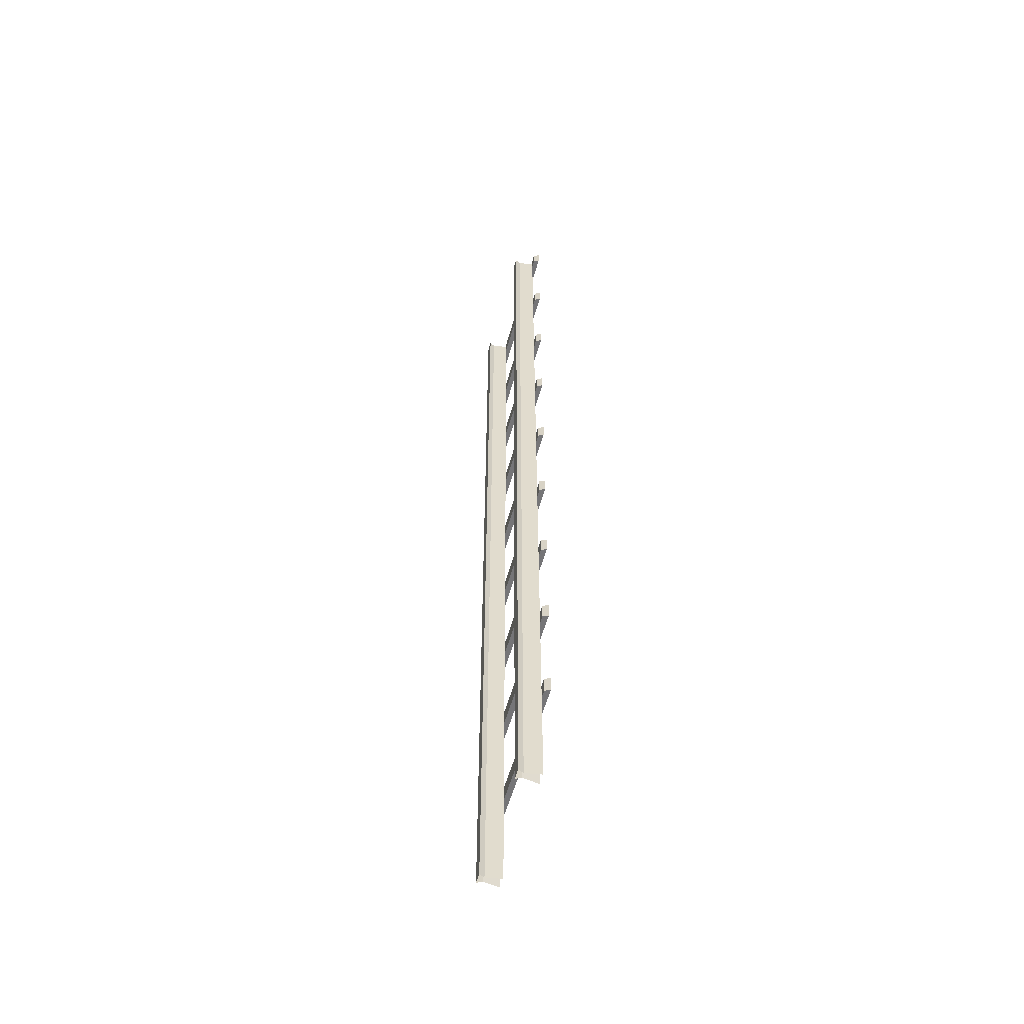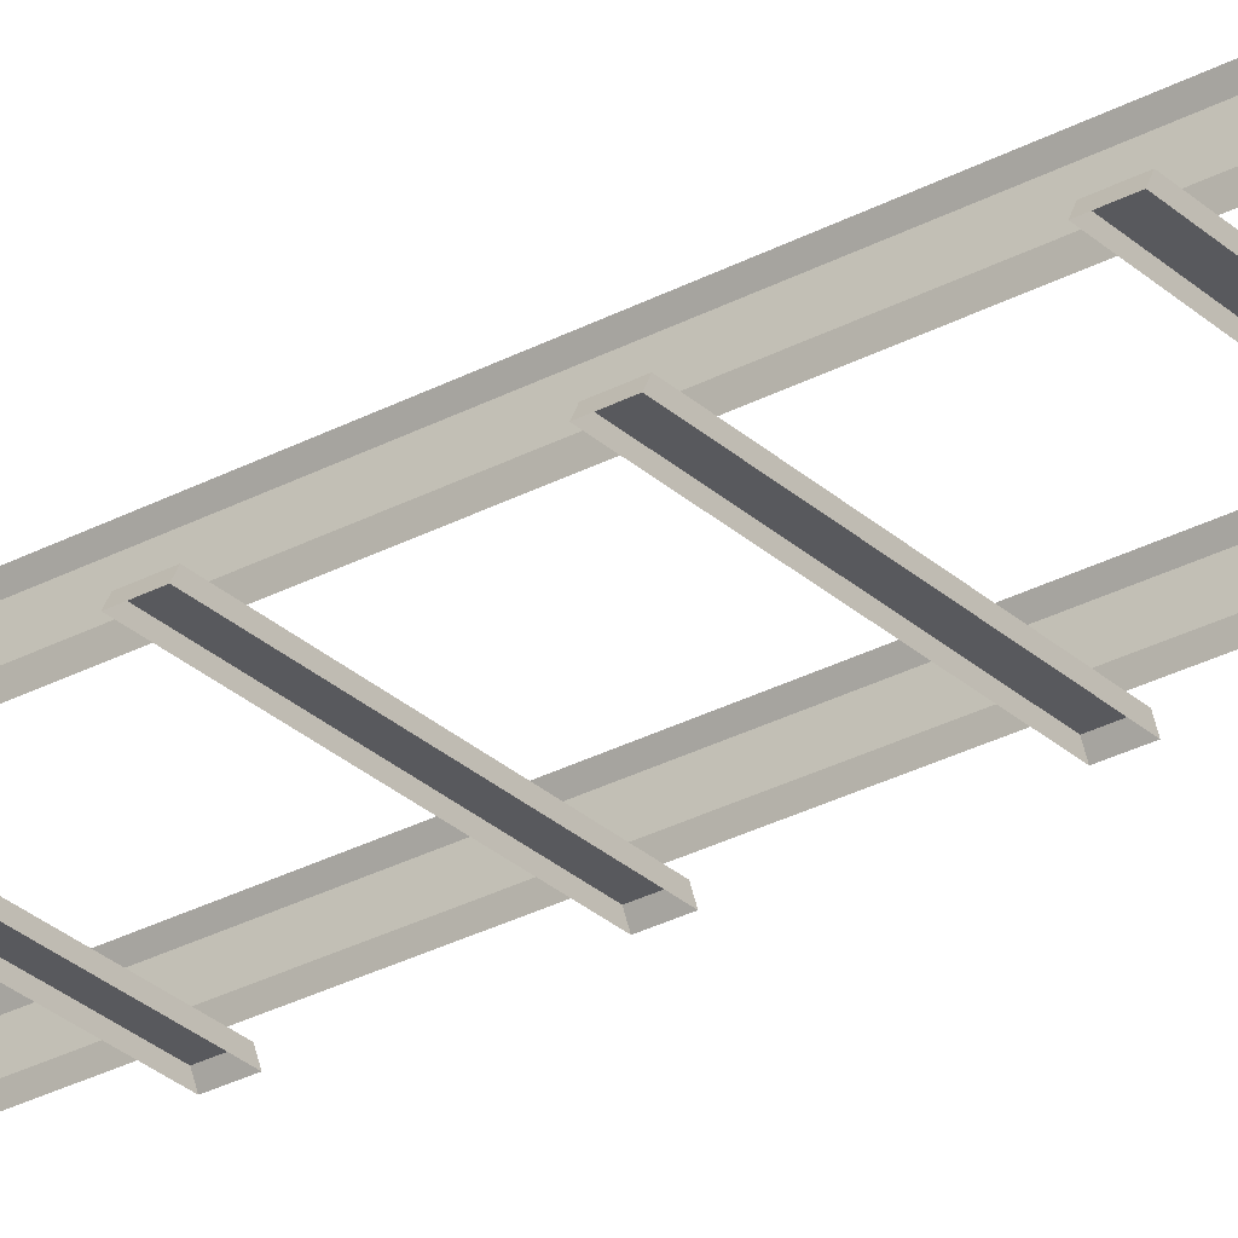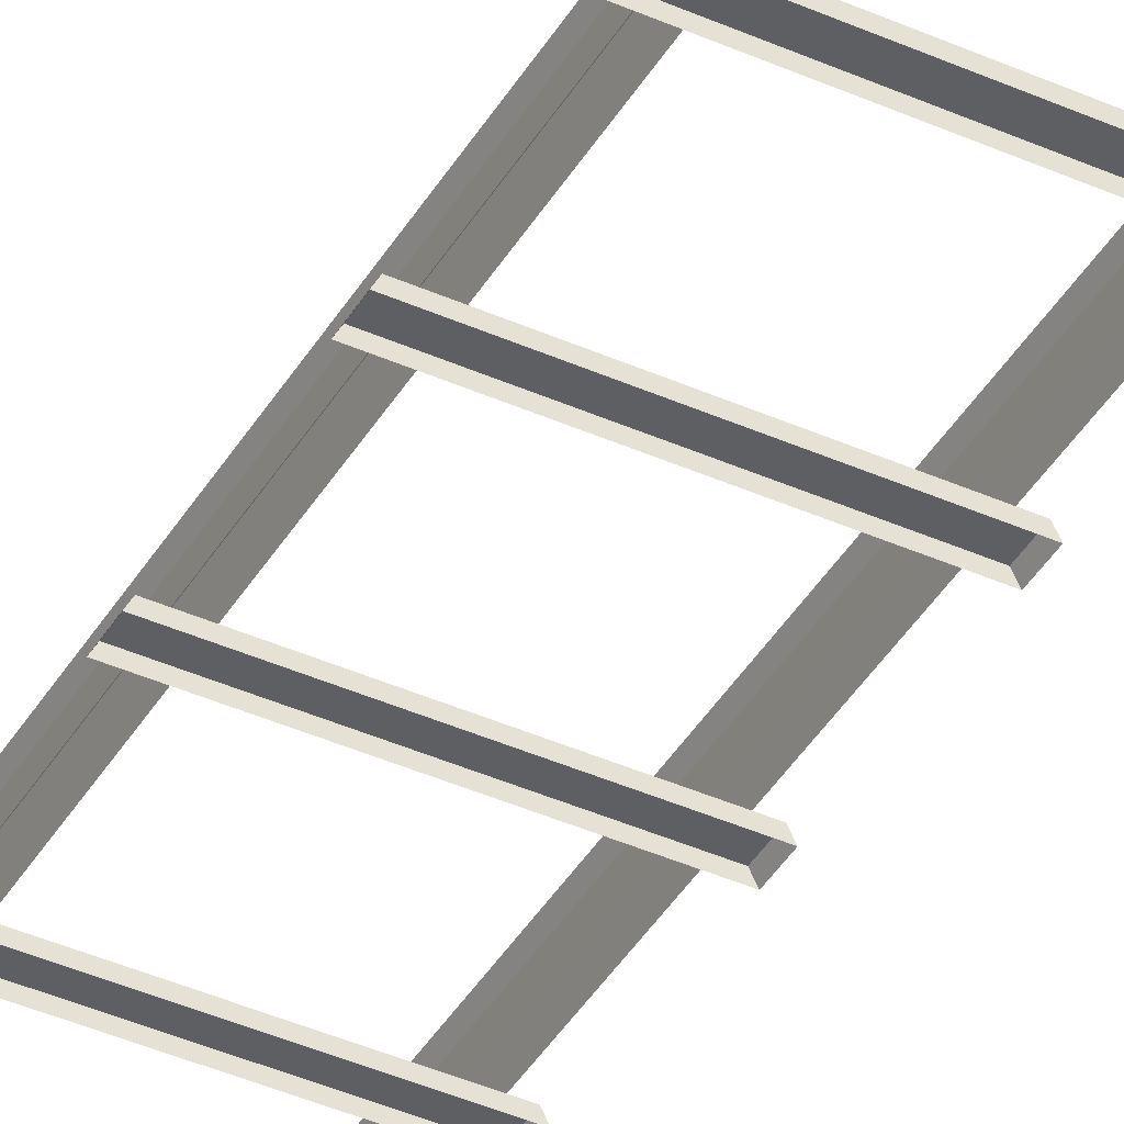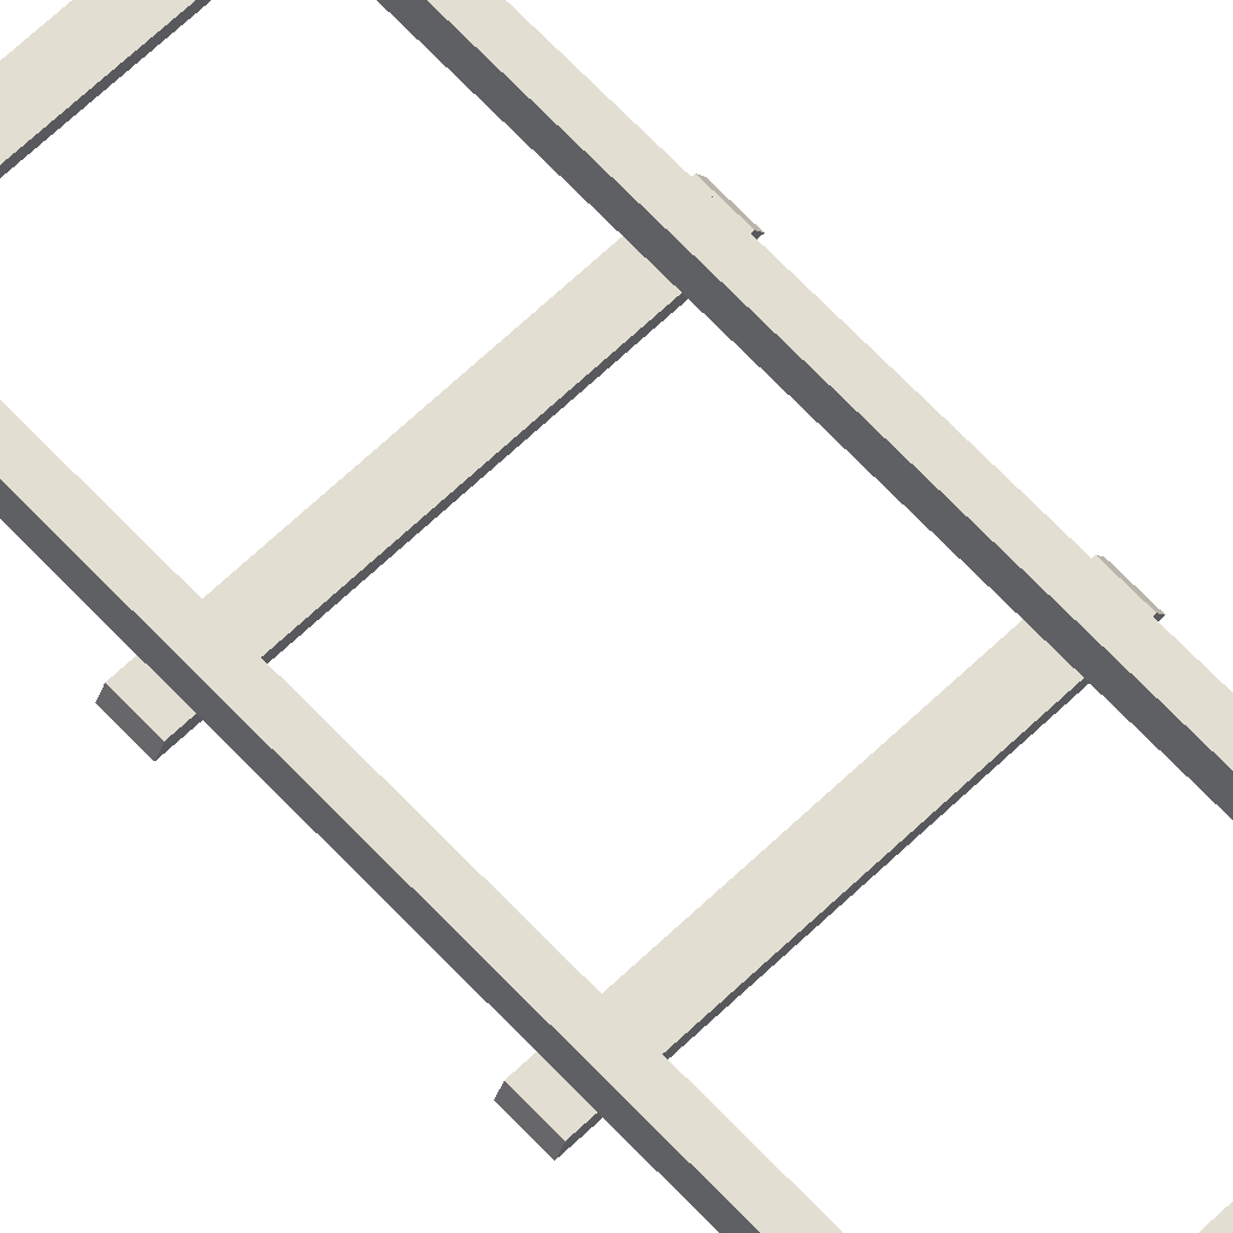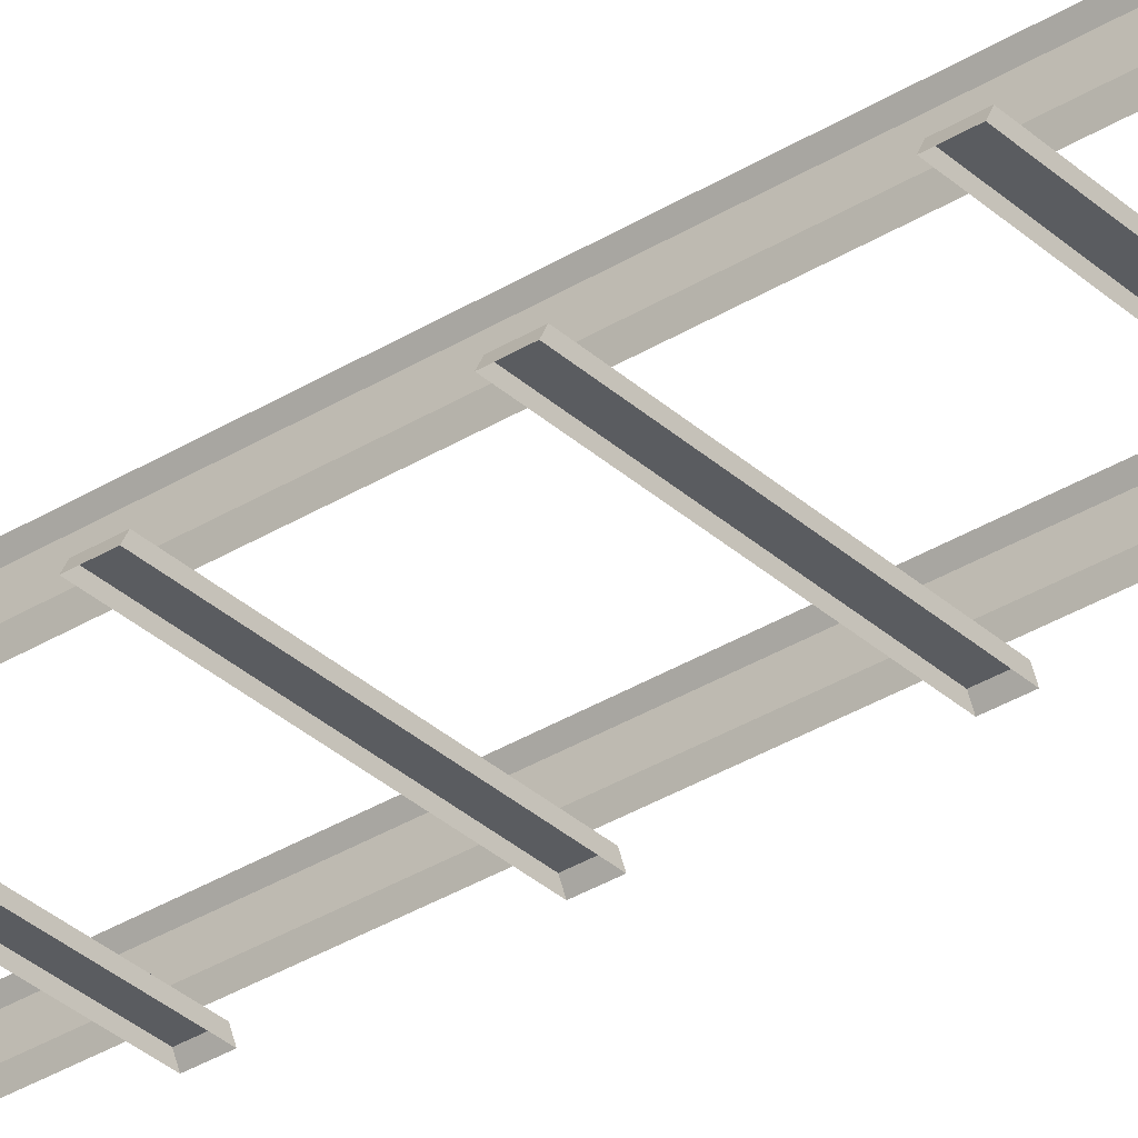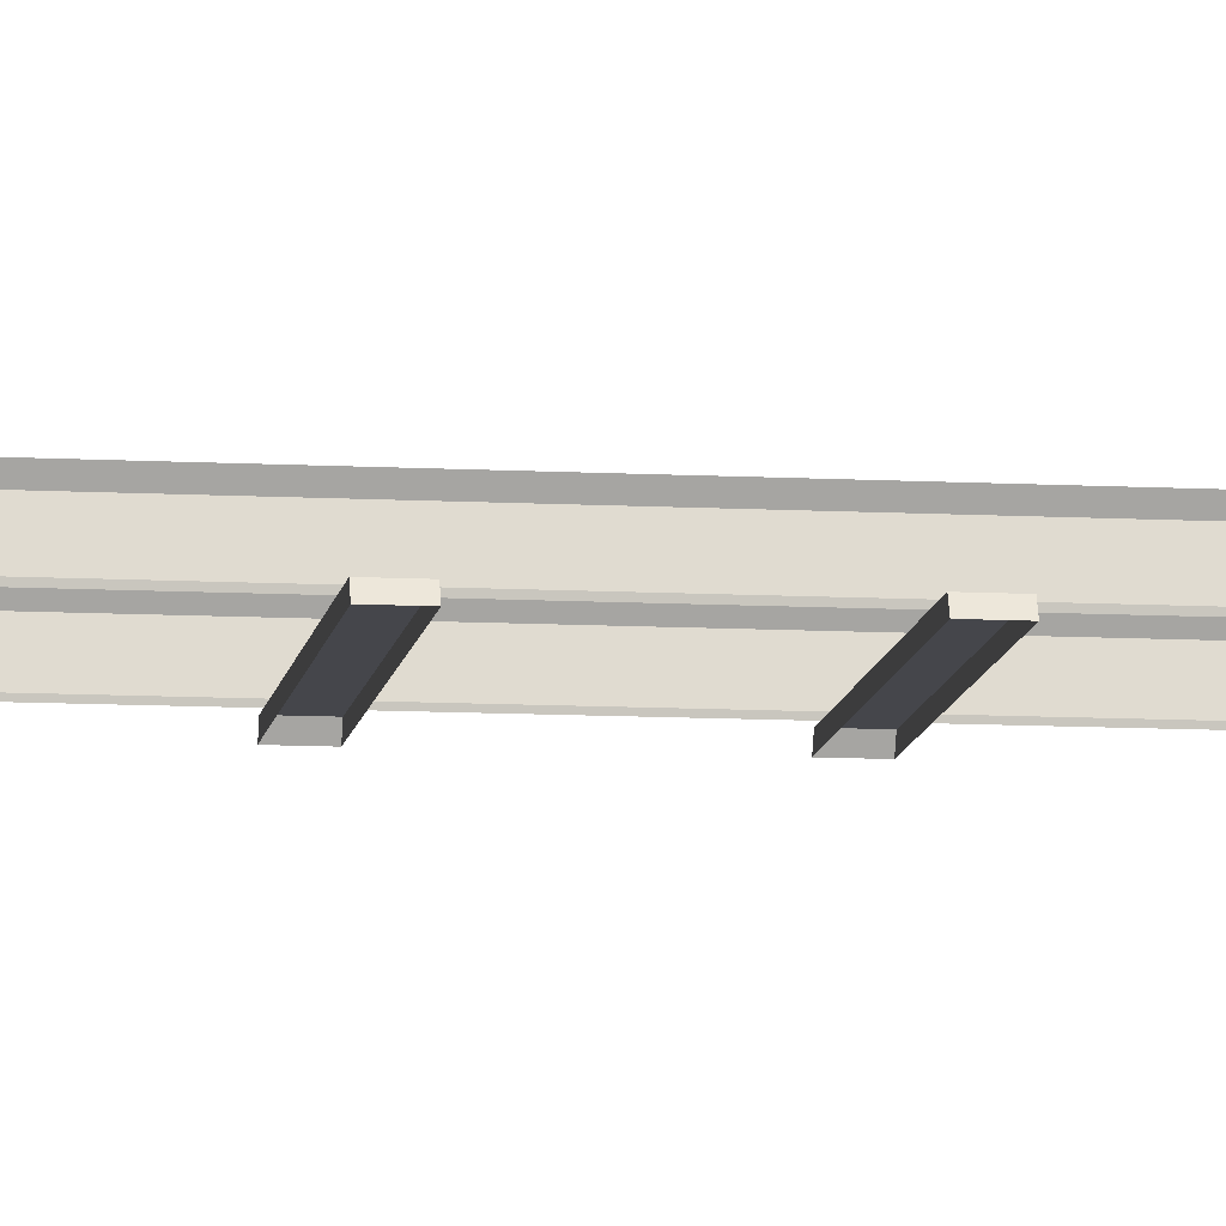
<metadata>
{"format":"obj","ext":"obj","renderer":"f3d","projection":"perspective","resolution":1024,"background":"white","views":[{"elev":-56.6,"azim":-105.6,"up":"+Z"},{"elev":-30.1,"azim":127.9,"up":"+Y"},{"elev":-41.4,"azim":151.6,"up":"+Y"},{"elev":67.4,"azim":136.5,"up":"+Y"},{"elev":-34.4,"azim":-50.1,"up":"+Y"},{"elev":-10.0,"azim":82.0,"up":"+Y"}]}
</metadata>
<code>
o Track01StraightLong
v 1.4 0.1 0.85
v 1.45 -0 0.85
v 1.05 0.1 -9
v 1.4 0.1 1.15
v 1.45 -0 1.15
v 1.05 0.1 9
v 1.25 0.1 9
v 1.25 0.1 -9
v 1.1 0.4 -9
v 1.1 0.4 9
v 1.2 0.4 9
v 1.2 0.4 -9
v -1.4 0.1 0.85
v -1.45 -0 0.85
v 1.25 0.5 9
v 1.45 -0 -0.85
v 1.05 0.5 -9
v 1.05 0.5 9
v 1.4 0.1 -0.85
v 1.25 0.5 -9
v 1.45 -0 -1.15
v 1.4 0.1 -1.15
v -1.05 0.1 -9
v -1.4 0.1 1.15
v -1.45 -0 1.15
v -1.05 0.1 9
v -1.25 0.1 9
v -1.25 0.1 -9
v -1.1 0.4 -9
v -1.1 0.4 9
v -1.2 0.4 9
v -1.2 0.4 -9
v -1.25 0.5 9
v -1.05 0.5 -9
v -1.05 0.5 9
v -1.25 0.5 -9
v -1.4 0.1 -1.15
v -1.45 -0 -1.15
v -1.4 0.1 -0.85
v -1.45 -0 -0.85
v 1.4 0.1 -4.85
v 1.45 -0 -4.85
v -1.45 -0 -3.15
v -1.4 0.1 -3.15
v 1.45 -0 -2.85
v 1.4 0.1 -2.85
v 1.45 -0 -3.15
v 1.4 0.1 -3.15
v 1.45 -0 3.15
v 1.4 0.1 3.15
v 1.45 -0 2.85
v 1.4 0.1 2.85
v -1.4 0.1 2.85
v -1.45 -0 2.85
v -1.4 0.1 3.15
v -1.45 -0 3.15
v 1.45 -0 -5.15
v 1.4 0.1 -5.15
v -1.4 0.1 -2.85
v -1.45 -0 -2.85
v -1.4 0.1 -5.15
v -1.45 -0 -5.15
v -1.4 0.1 -4.85
v -1.45 -0 -4.85
v 1.4 0.1 4.85
v 1.45 -0 4.85
v 1.4 0.1 5.15
v 1.45 -0 5.15
v -1.4 0.1 4.85
v -1.45 -0 4.85
v -1.4 0.1 5.15
v -1.45 -0 5.15
v 1.45 -0 7.15
v 1.4 0.1 7.15
v 1.45 -0 6.85
v 1.4 0.1 6.85
v -1.4 0.1 6.85
v -1.45 -0 6.85
v -1.4 0.1 7.15
v -1.45 -0 7.15
v 1.45 -0 9.15
v 1.4 0.1 9.15
v 1.45 -0 8.85
v 1.4 0.1 8.85
v -1.4 0.1 8.85
v -1.45 -0 8.85
v -1.4 0.1 9.15
v -1.45 -0 9.15
v 1.4 0.1 -6.85
v 1.45 -0 -6.85
v 1.45 -0 -7.15
v 1.4 0.1 -7.15
v -1.4 0.1 -7.15
v -1.45 -0 -7.15
v -1.4 0.1 -6.85
v -1.45 -0 -6.85
f 13 4 1
f 4 25 5
f 6 9 3
f 8 11 7
f 1 5 2
f 10 17 9
f 12 15 11
f 17 15 20
f 13 2 14
f 22 16 21
f 19 40 16
f 29 26 23
f 31 28 27
f 25 13 14
f 34 30 29
f 33 32 31
f 33 34 36
f 37 19 22
f 37 21 38
f 40 37 38
f 44 47 43
f 58 42 57
f 48 45 47
f 46 60 45
f 44 46 48
f 52 49 51
f 50 56 49
f 53 50 52
f 53 51 54
f 56 53 54
f 41 64 42
f 60 44 43
f 61 41 58
f 61 57 62
f 64 61 62
f 69 67 65
f 67 72 68
f 65 68 66
f 69 66 70
f 72 69 70
f 76 73 75
f 74 80 73
f 77 74 76
f 77 75 78
f 80 77 78
f 84 81 83
f 82 88 81
f 85 82 84
f 85 83 86
f 88 85 86
f 92 90 91
f 89 96 90
f 93 89 92
f 93 91 94
f 96 93 94
f 13 24 4
f 4 24 25
f 6 10 9
f 8 12 11
f 1 4 5
f 10 18 17
f 12 20 15
f 17 18 15
f 13 1 2
f 22 19 16
f 19 39 40
f 29 30 26
f 31 32 28
f 25 24 13
f 34 35 30
f 33 36 32
f 33 35 34
f 37 39 19
f 37 22 21
f 40 39 37
f 44 48 47
f 58 41 42
f 48 46 45
f 46 59 60
f 44 59 46
f 52 50 49
f 50 55 56
f 53 55 50
f 53 52 51
f 56 55 53
f 41 63 64
f 60 59 44
f 61 63 41
f 61 58 57
f 64 63 61
f 69 71 67
f 67 71 72
f 65 67 68
f 69 65 66
f 72 71 69
f 76 74 73
f 74 79 80
f 77 79 74
f 77 76 75
f 80 79 77
f 84 82 81
f 82 87 88
f 85 87 82
f 85 84 83
f 88 87 85
f 92 89 90
f 89 95 96
f 93 95 89
f 93 92 91
f 96 95 93

</code>
